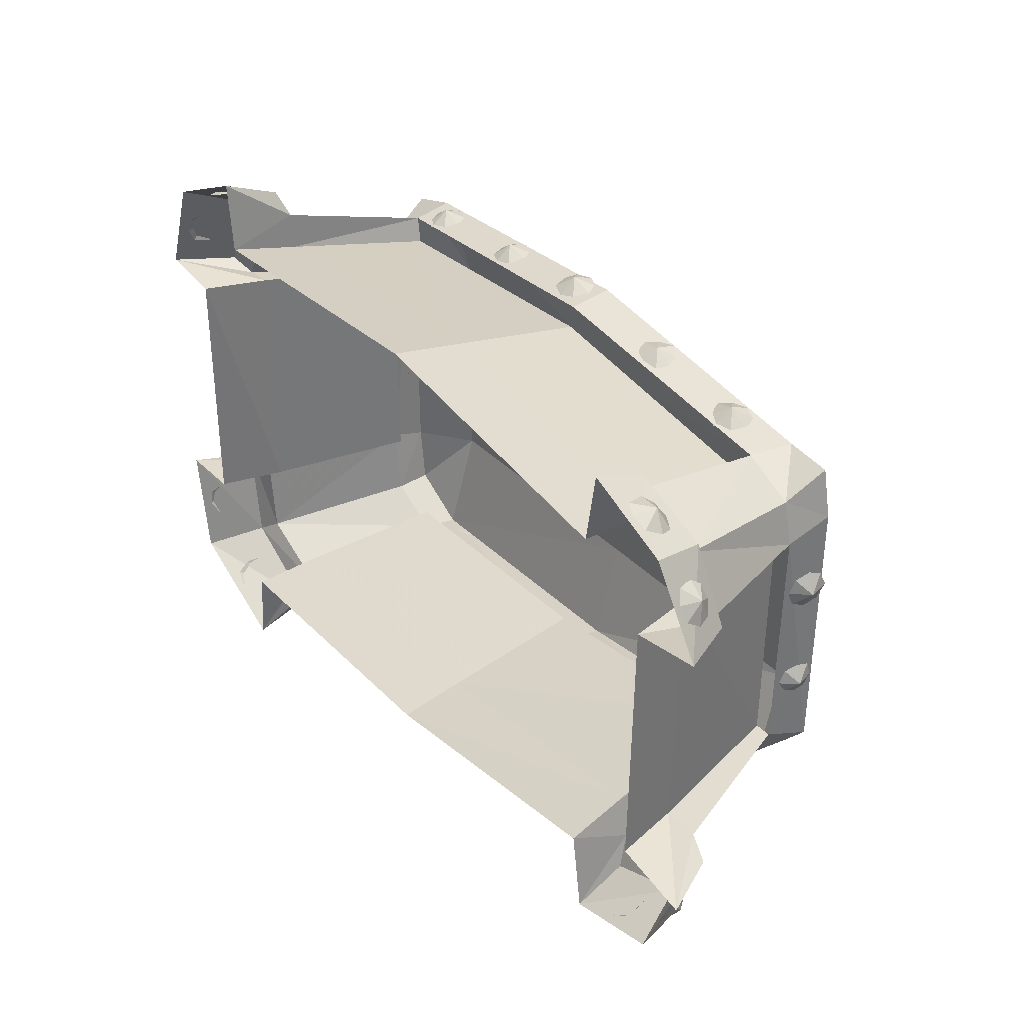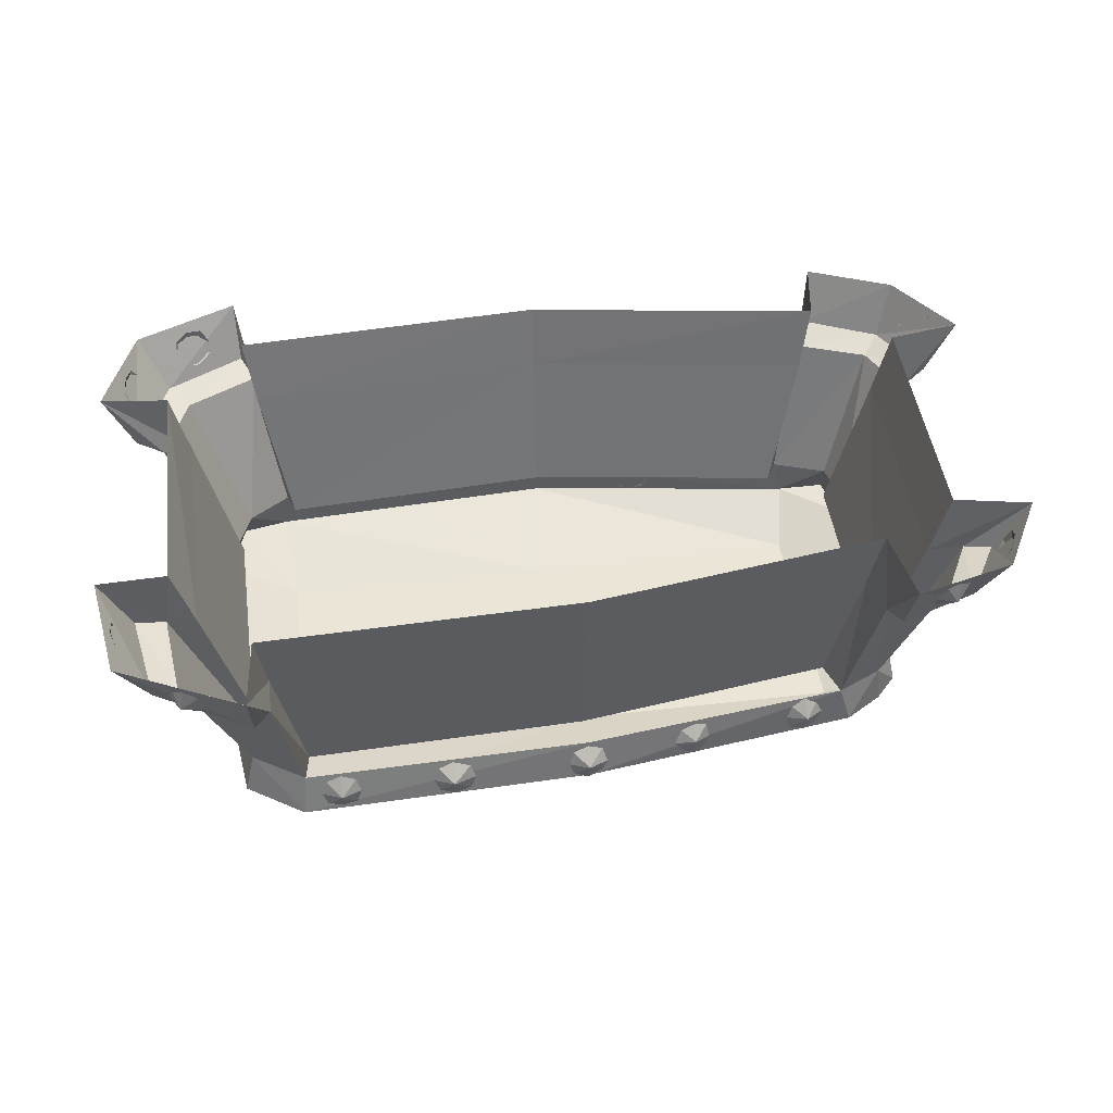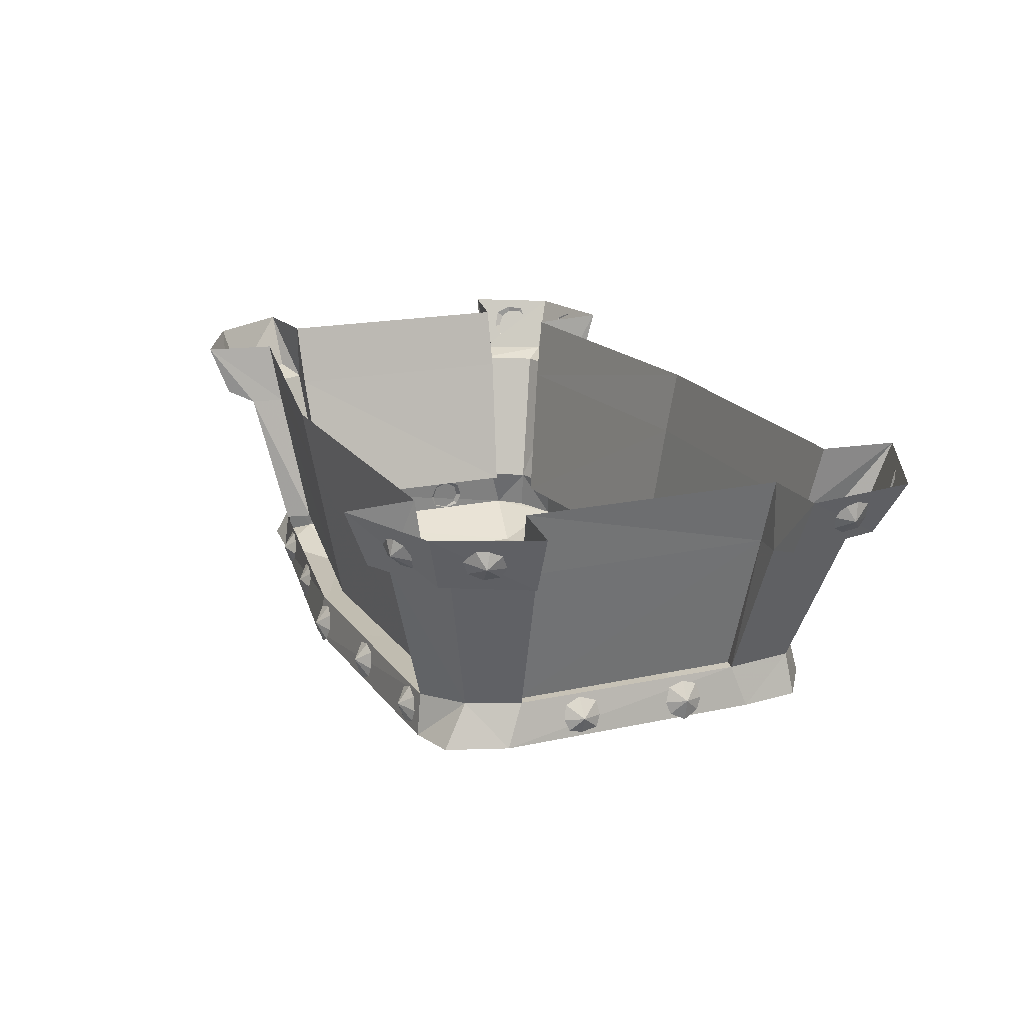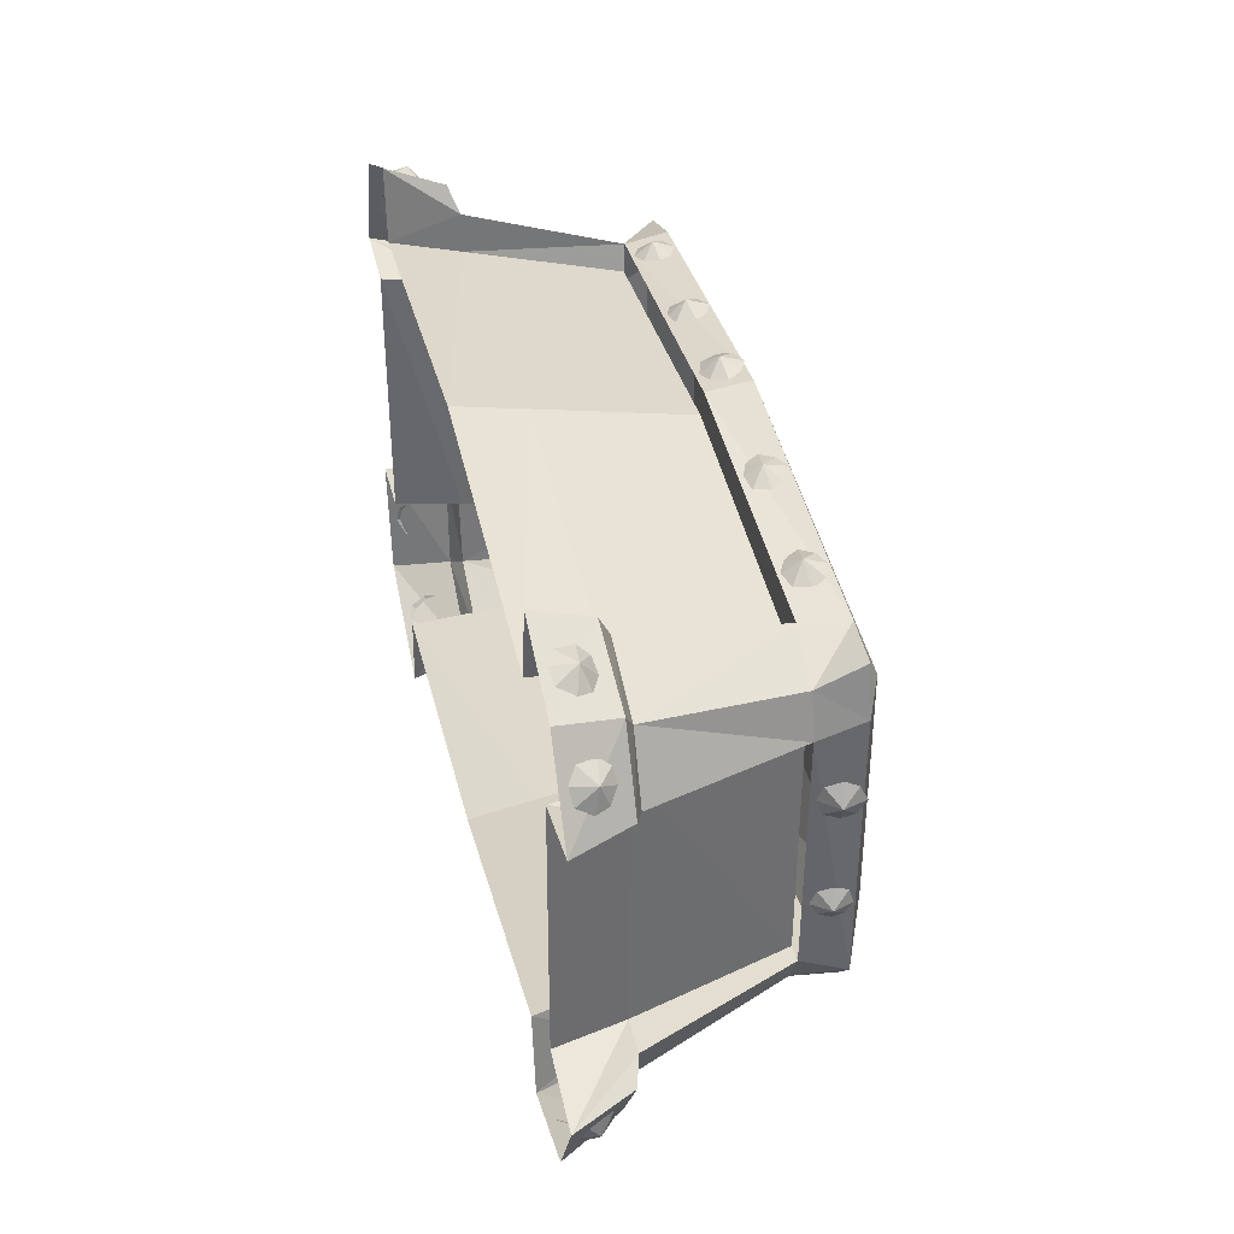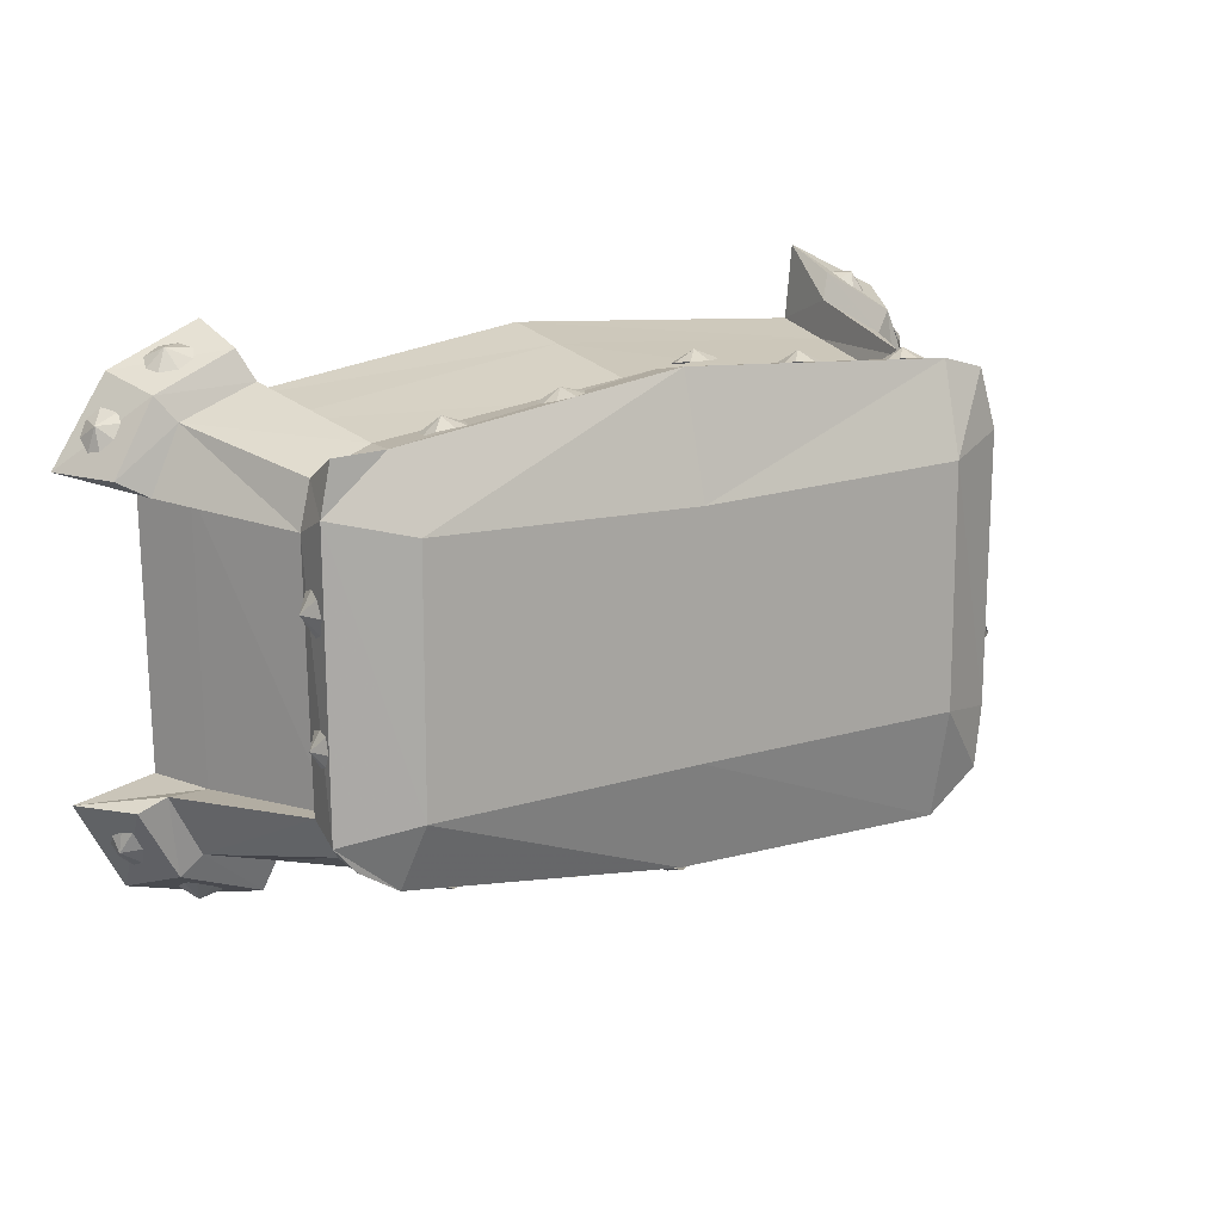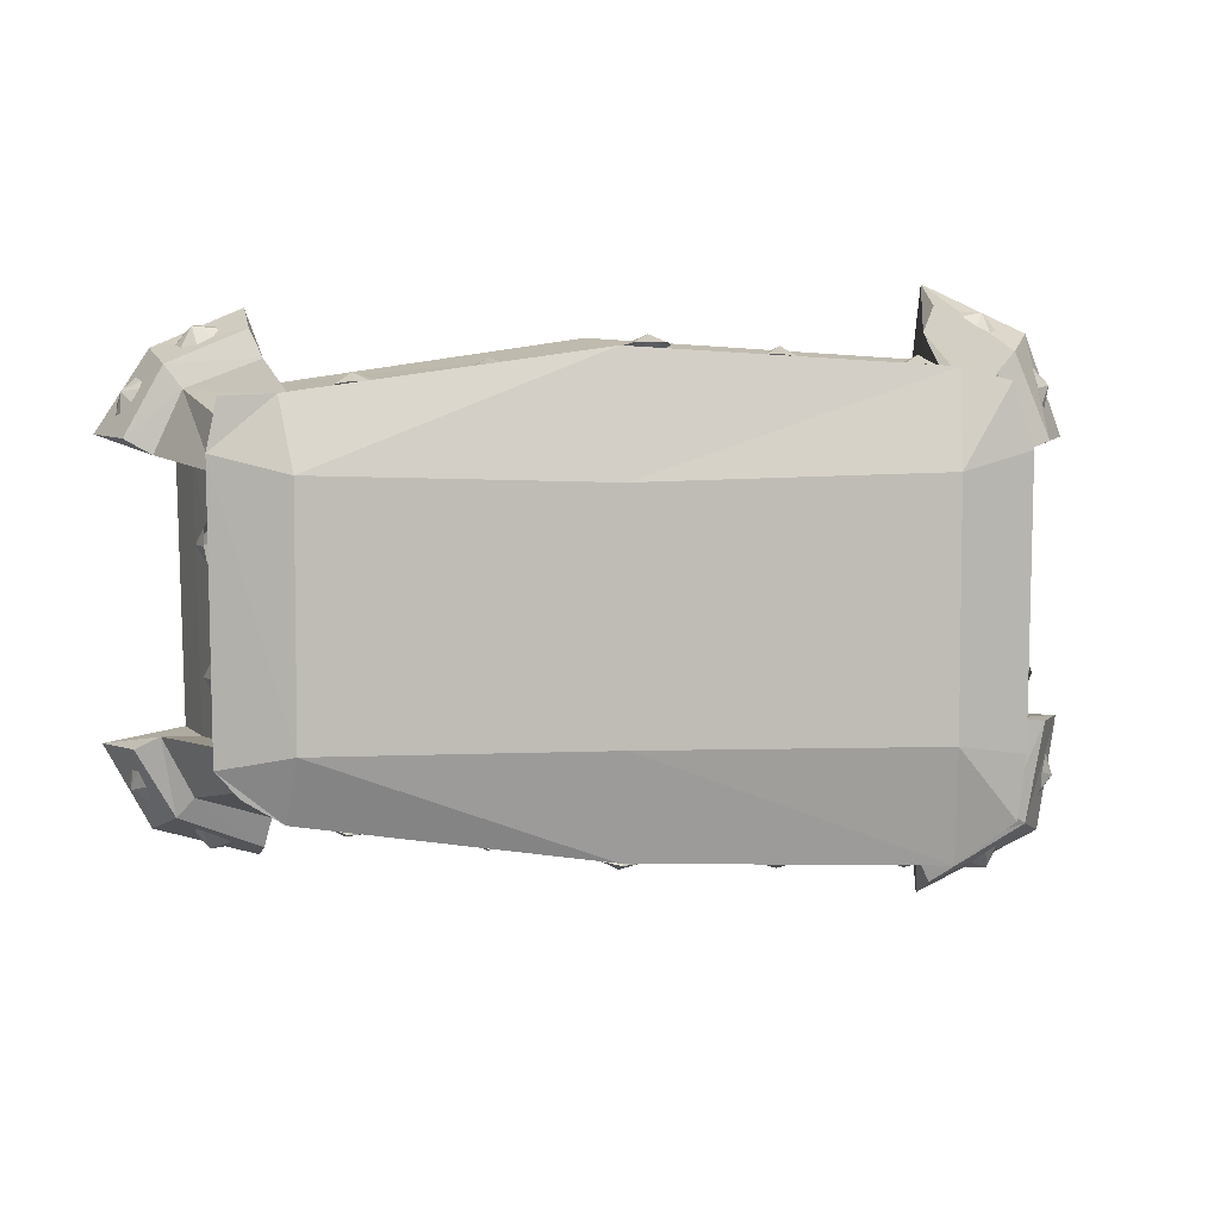
<metadata>
{"format":"obj","ext":"obj","renderer":"f3d","projection":"perspective","resolution":1024,"background":"white","views":[{"elev":34.3,"azim":-125.6,"up":"+Z"},{"elev":44.4,"azim":172.2,"up":"+Y"},{"elev":19.3,"azim":68.2,"up":"+Y"},{"elev":37.4,"azim":-103.1,"up":"+Z"},{"elev":14.1,"azim":-35.4,"up":"+Z"},{"elev":5.5,"azim":-7.7,"up":"+Z"}]}
</metadata>
<code>
o object/silver_stall_2
v 118 -103 -93
v 116 -114 -49
v 0 -114 -48
v -1 -103 -89
v 0 -86 -86
v 116 -86 -89
v 137 -85 -76
v 141 -102 -78
v 144 -102 -54
v 116 -114 46
v 0 -114 43
v -111 -114 46
v -111 -114 -48
v -115 -103 -73
v -110 -86 -72
v 145 -102 53
v 137 -102 77
v 118 -103 82
v -1 -103 89
v -116 -103 73
v -140 -102 53
v -139 -102 -54
v -130 -102 -64
v -128 -85 -64
v -120 -26 -84
v -116 -26 -67
v -105 -85 -59
v 1 -26 -85
v 1 -85 -75
v 125 -26 -89
v 114 -85 -79
v 125 -26 -105
v 160 -26 -88
v 141 -85 -48
v -136 -102 72
v -134 -85 63
v -138 -85 46
v -136 -85 -49
v 116 -86 80
v 0 -86 86
v -112 -86 72
v 133 -85 67
v 125 -26 95
v 124 -26 80
v 113 -85 70
v 0 -26 88
v 0 -85 77
v -119 -26 71
v -107 -85 62
v -121 -26 85
v -150 -26 74
v -161 -26 50
v -147 -26 51
v -130 -85 47
v -129 -85 -49
v -145 -26 -53
v -160 -26 -53
v -148 -26 -76
v -123 -21 -96
v -125 1 -103
v -120 1 -71
v 1 1 -90
v 129 1 -94
v 132 1 -125
v 131 -22 -116
v 169 -22 -94
v 176 -23 -54
v 164 -26 -52
v 152 -26 -53
v 136 -85 -49
v 137 -85 47
v 153 -26 51
v 165 -26 50
v 141 -85 46
v 154 -26 80
v 130 -22 105
v 131 1 114
v 128 1 85
v 0 1 93
v -123 1 75
v -128 1 104
v -126 -21 96
v -157 -22 83
v -172 -22 56
v -184 1 57
v -154 1 52
v -152 1 -53
v -183 1 -59
v -170 -23 -58
v -155 -22 -84
v -165 1 -92
v 160 1 -54
v 188 1 -55
v 181 1 -101
v 188 1 55
v 160 1 52
v 176 -23 54
v 162 -22 88
v 173 1 95
v -163 1 89
v 62 -100 -91
v 56 -103 -91
v 56 -94 -94
v 64 -95 -90
v 62 -89 -89
v 56 -87 -88
v 49 -89 -89
v 47 -95 -90
v 49 -100 -91
v 108 -100 -92
v 102 -102 -92
v 102 -94 -95
v 110 -95 -91
v 108 -89 -90
v 102 -86 -90
v 96 -89 -90
v 94 -95 -91
v 96 -100 -92
v 6 -100 -90
v 0 -103 -90
v 0 -94 -93
v 8 -95 -89
v 6 -89 -88
v 0 -87 -87
v -6 -89 -87
v -8 -95 -89
v -6 -100 -89
v -94 -86 -74
v -88 -89 -75
v -95 -94 -79
v -100 -89 -73
v -102 -95 -74
v -100 -100 -75
v -94 -102 -77
v -88 -100 -77
v -86 -95 -76
v -45 -87 -80
v -39 -89 -81
v -46 -94 -85
v -51 -89 -80
v -54 -96 -80
v -52 -100 -81
v -46 -103 -83
v -39 -100 -83
v -37 -96 -83
v 50 -100 86
v 56 -103 86
v 56 -94 89
v 48 -96 85
v 50 -89 84
v 56 -87 83
v 62 -89 83
v 64 -96 84
v 62 -100 85
v 99 -100 83
v 105 -102 83
v 105 -94 86
v 97 -95 82
v 99 -89 81
v 105 -86 80
v 111 -89 80
v 113 -95 81
v 111 -100 82
v 10 -87 87
v 4 -89 88
v 10 -94 93
v 16 -89 88
v 18 -95 89
v 16 -100 90
v 10 -103 90
v 4 -100 90
v 1 -95 89
v -90 -86 74
v -97 -89 74
v -91 -94 80
v -84 -89 75
v -82 -95 77
v -85 -100 77
v -91 -102 77
v -97 -100 76
v -99 -95 74
v -44 -87 80
v -51 -89 80
v -45 -94 85
v -38 -89 81
v -36 -95 83
v -39 -100 83
v -45 -103 83
v -51 -100 81
v -53 -95 80
v -140 -100 16
v -141 -103 22
v -144 -94 22
v -139 -95 14
v -138 -89 16
v -138 -87 22
v -139 -89 28
v -140 -95 30
v -141 -100 28
v -138 -100 -29
v -139 -102 -23
v -142 -94 -23
v -137 -95 -31
v -136 -89 -29
v -136 -86 -23
v -137 -89 -17
v -138 -95 -15
v -139 -100 -17
v 141 -86 21
v 142 -89 27
v 147 -94 21
v 142 -89 14
v 143 -95 12
v 144 -100 14
v 144 -102 21
v 144 -100 27
v 143 -95 29
v 142 -87 -25
v 142 -89 -19
v 147 -94 -25
v 142 -89 -31
v 143 -95 -33
v 144 -100 -31
v 145 -103 -25
v 144 -100 -19
v 143 -95 -17
v -172 -2 74
v -175 -3 68
v -173 -11 73
v -168 -5 78
v -165 -12 77
v -166 -16 74
v -169 -17 69
v -173 -14 65
v -175 -9 64
v -151 -14 89
v -145 -17 90
v -147 -11 97
v -153 -9 90
v -151 -3 93
v -145 -2 96
v -139 -5 97
v -137 -12 96
v -139 -16 93
v -172 -2 -73
v -169 -3 -79
v -172 -11 -75
v -173 -5 -67
v -171 -12 -65
v -169 -16 -67
v -166 -17 -73
v -165 -14 -79
v -166 -9 -81
v -135 -14 -95
v -140 -17 -92
v -143 -11 -98
v -134 -9 -97
v -138 -3 -98
v -144 -2 -96
v -149 -5 -93
v -149 -12 -90
v -146 -16 -90
v 182 -2 -78
v 182 -3 -72
v 183 -11 -77
v 180 -5 -84
v 177 -12 -85
v 177 -16 -82
v 177 -17 -75
v 179 -14 -70
v 181 -9 -69
v 160 -14 -104
v 155 -17 -106
v 157 -11 -113
v 162 -9 -105
v 160 -3 -108
v 155 -2 -112
v 150 -5 -114
v 148 -12 -113
v 149 -16 -110
v 178 -2 73
v 176 -3 79
v 179 -11 75
v 179 -5 67
v 177 -12 66
v 175 -16 68
v 173 -17 74
v 172 -14 80
v 173 -9 82
v 143 -14 101
v 148 -17 97
v 152 -11 103
v 143 -9 103
v 146 -3 103
v 152 -2 101
v 157 -5 98
v 157 -12 96
v 154 -16 95
f 1 2 3
f 1 3 4
f 1 4 5
f 1 5 6
f 1 6 7
f 1 7 8
f 1 8 2
f 2 8 9
f 2 9 10
f 2 10 11
f 2 11 3
f 3 11 12
f 3 12 13
f 3 13 4
f 4 13 14
f 4 14 15
f 4 15 5
f 9 16 10
f 10 16 17
f 10 17 18
f 10 18 11
f 11 18 19
f 11 19 12
f 12 19 20
f 12 20 21
f 12 21 13
f 13 21 22
f 13 22 14
f 14 22 23
f 14 23 24
f 14 24 15
f 15 24 25
f 15 25 26
f 15 26 27
f 27 26 28
f 27 28 29
f 29 28 30
f 29 30 31
f 31 30 32
f 31 32 6
f 6 32 33
f 6 33 7
f 7 33 34
f 7 34 9
f 7 9 8
f 20 35 21
f 21 35 36
f 21 36 37
f 21 37 22
f 22 37 38
f 22 38 24
f 22 24 23
f 19 18 39
f 19 39 40
f 19 40 20
f 20 40 41
f 20 41 36
f 20 36 35
f 18 17 42
f 18 42 39
f 39 42 43
f 39 43 44
f 39 44 45
f 45 44 46
f 45 46 47
f 47 46 48
f 47 48 49
f 49 48 50
f 49 50 41
f 41 50 51
f 41 51 36
f 36 51 37
f 37 51 52
f 37 52 53
f 37 53 54
f 54 53 55
f 55 53 56
f 55 56 57
f 55 57 38
f 38 57 58
f 38 58 24
f 24 58 25
f 25 58 59
f 25 59 60
f 25 60 61
f 25 61 26
f 26 61 62
f 26 62 28
f 28 62 63
f 28 63 30
f 30 63 64
f 30 64 32
f 32 64 65
f 32 65 66
f 32 66 33
f 33 66 67
f 33 67 68
f 33 68 34
f 34 68 69
f 34 69 70
f 70 69 71
f 71 69 72
f 71 72 73
f 71 73 74
f 74 73 75
f 74 75 42
f 74 42 16
f 74 16 34
f 34 16 9
f 42 17 16
f 42 75 43
f 43 75 76
f 43 76 77
f 43 77 78
f 43 78 44
f 44 78 79
f 44 79 46
f 46 79 80
f 46 80 48
f 48 80 81
f 48 81 50
f 50 81 82
f 50 82 83
f 50 83 51
f 51 83 84
f 51 84 52
f 52 84 85
f 52 85 86
f 52 86 53
f 53 86 87
f 53 87 56
f 56 87 88
f 56 88 57
f 57 88 89
f 57 89 90
f 57 90 58
f 58 90 59
f 59 90 60
f 60 90 91
f 91 90 89
f 91 89 88
f 92 69 68
f 92 68 93
f 93 68 67
f 93 67 66
f 93 66 94
f 94 66 65
f 94 65 64
f 95 73 72
f 95 72 96
f 96 72 69
f 96 69 92
f 95 97 73
f 73 97 98
f 73 98 75
f 75 98 76
f 76 98 77
f 77 98 99
f 99 98 97
f 99 97 95
f 85 84 83
f 85 83 100
f 100 83 82
f 100 82 81
f 101 102 103
f 101 103 104
f 104 103 105
f 105 103 106
f 106 103 107
f 107 103 108
f 108 103 109
f 109 103 102
f 110 111 112
f 110 112 113
f 113 112 114
f 114 112 115
f 115 112 116
f 116 112 117
f 117 112 118
f 118 112 111
f 119 120 121
f 119 121 122
f 122 121 123
f 123 121 124
f 124 121 125
f 125 121 126
f 126 121 127
f 127 121 120
f 128 129 130
f 128 130 131
f 131 130 132
f 132 130 133
f 133 130 134
f 134 130 135
f 135 130 136
f 136 130 129
f 137 138 139
f 137 139 140
f 140 139 141
f 141 139 142
f 142 139 143
f 143 139 144
f 144 139 145
f 145 139 138
f 146 147 148
f 146 148 149
f 149 148 150
f 150 148 151
f 151 148 152
f 152 148 153
f 153 148 154
f 154 148 147
f 155 156 157
f 155 157 158
f 158 157 159
f 159 157 160
f 160 157 161
f 161 157 162
f 162 157 163
f 163 157 156
f 164 165 166
f 164 166 167
f 167 166 168
f 168 166 169
f 169 166 170
f 170 166 171
f 171 166 172
f 172 166 165
f 173 174 175
f 173 175 176
f 176 175 177
f 177 175 178
f 178 175 179
f 179 175 180
f 180 175 181
f 181 175 174
f 182 183 184
f 182 184 185
f 185 184 186
f 186 184 187
f 187 184 188
f 188 184 189
f 189 184 190
f 190 184 183
f 191 192 193
f 191 193 194
f 194 193 195
f 195 193 196
f 196 193 197
f 197 193 198
f 198 193 199
f 199 193 192
f 200 201 202
f 200 202 203
f 203 202 204
f 204 202 205
f 205 202 206
f 206 202 207
f 207 202 208
f 208 202 201
f 209 210 211
f 209 211 212
f 212 211 213
f 213 211 214
f 214 211 215
f 215 211 216
f 216 211 217
f 217 211 210
f 218 219 220
f 218 220 221
f 221 220 222
f 222 220 223
f 223 220 224
f 224 220 225
f 225 220 226
f 226 220 219
f 227 228 229
f 227 229 230
f 230 229 231
f 231 229 232
f 232 229 233
f 233 229 234
f 234 229 235
f 235 229 228
f 236 237 238
f 236 238 239
f 239 238 240
f 240 238 241
f 241 238 242
f 242 238 243
f 243 238 244
f 244 238 237
f 245 246 247
f 245 247 248
f 248 247 249
f 249 247 250
f 250 247 251
f 251 247 252
f 252 247 253
f 253 247 246
f 254 255 256
f 254 256 257
f 257 256 258
f 258 256 259
f 259 256 260
f 260 256 261
f 261 256 262
f 262 256 255
f 263 264 265
f 263 265 266
f 266 265 267
f 267 265 268
f 268 265 269
f 269 265 270
f 270 265 271
f 271 265 264
f 272 273 274
f 272 274 275
f 275 274 276
f 276 274 277
f 277 274 278
f 278 274 279
f 279 274 280
f 280 274 273
f 281 282 283
f 281 283 284
f 284 283 285
f 285 283 286
f 286 283 287
f 287 283 288
f 288 283 289
f 289 283 282
f 290 291 292
f 290 292 293
f 293 292 294
f 294 292 295
f 295 292 296
f 296 292 297
f 297 292 298
f 298 292 291

</code>
